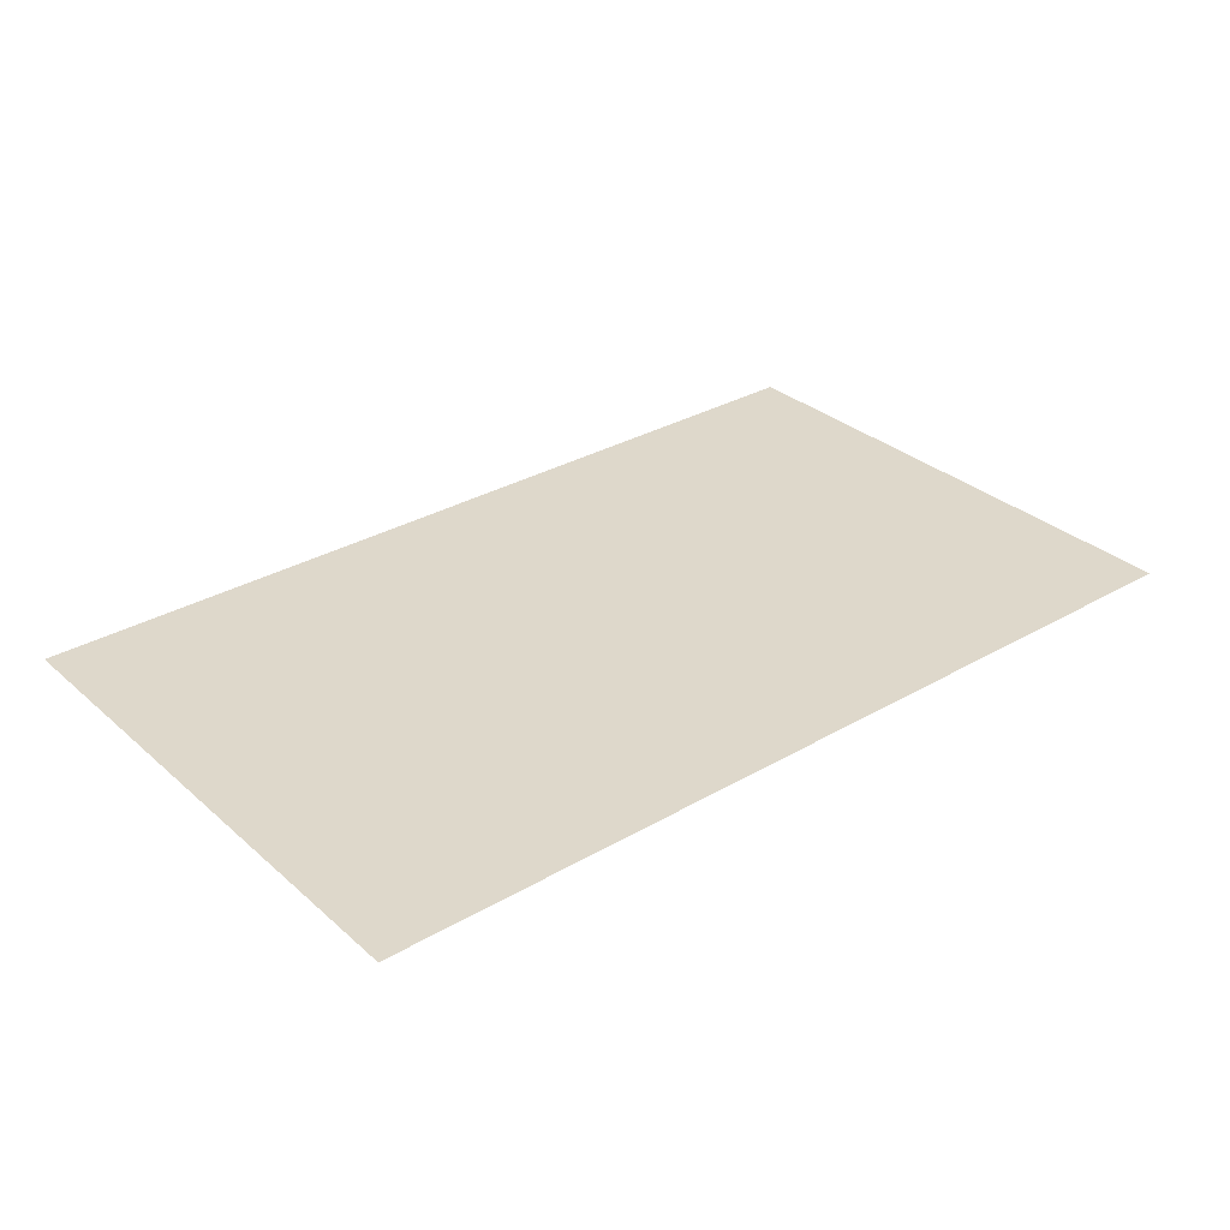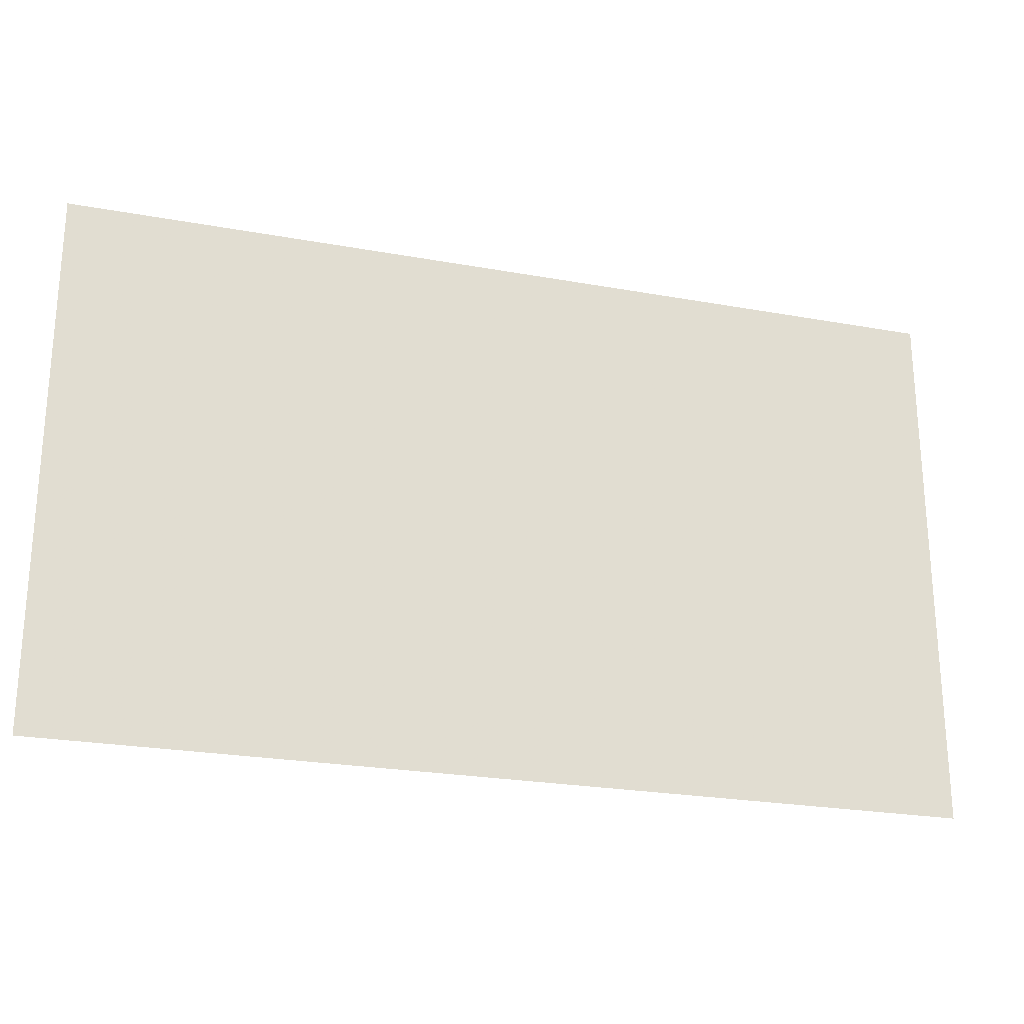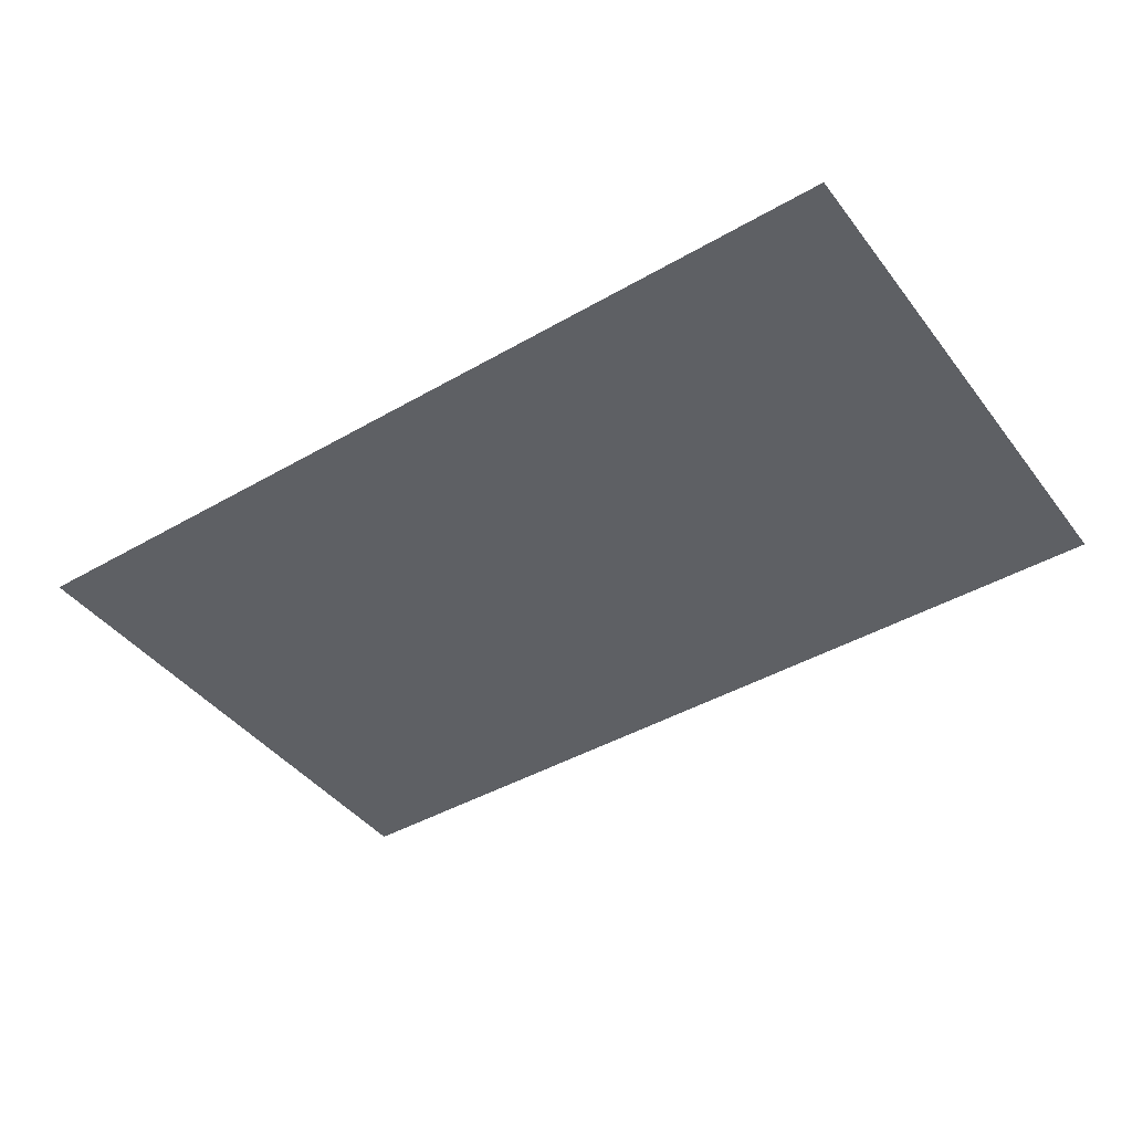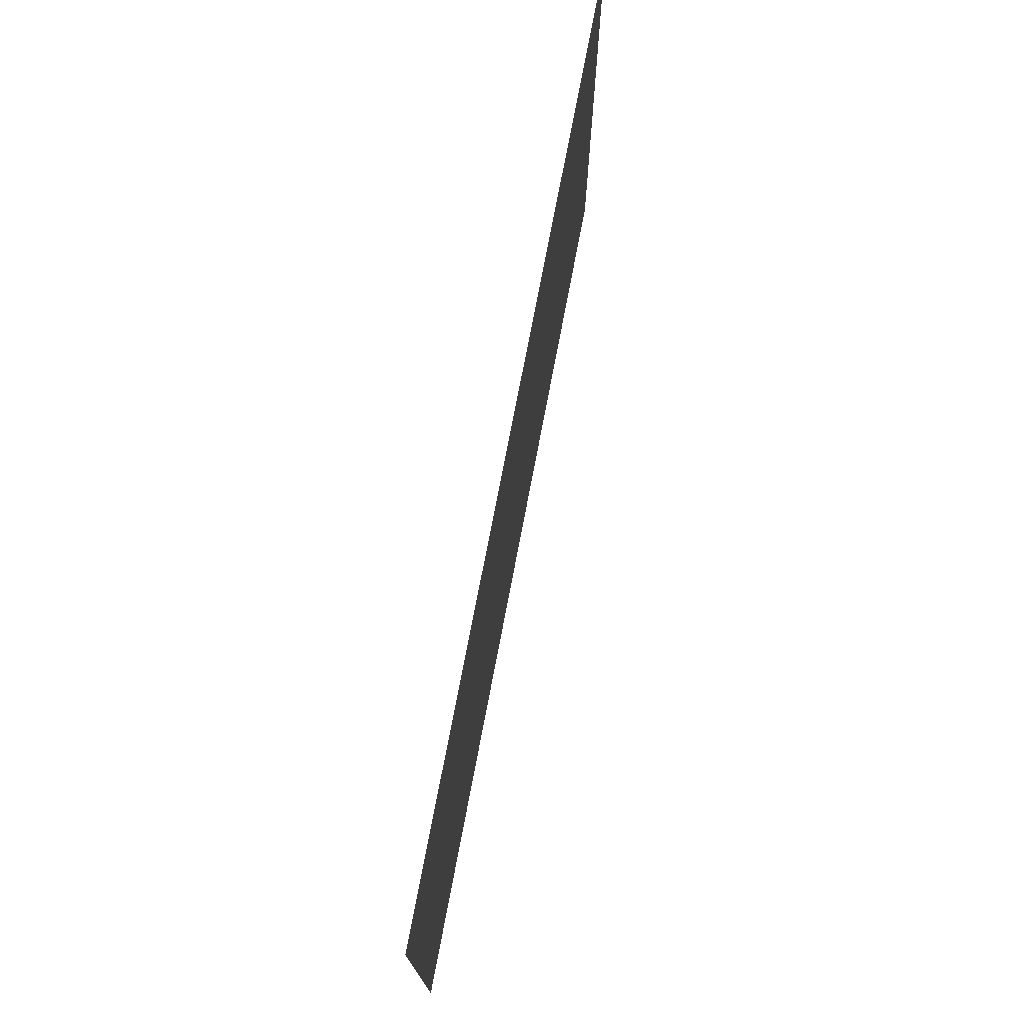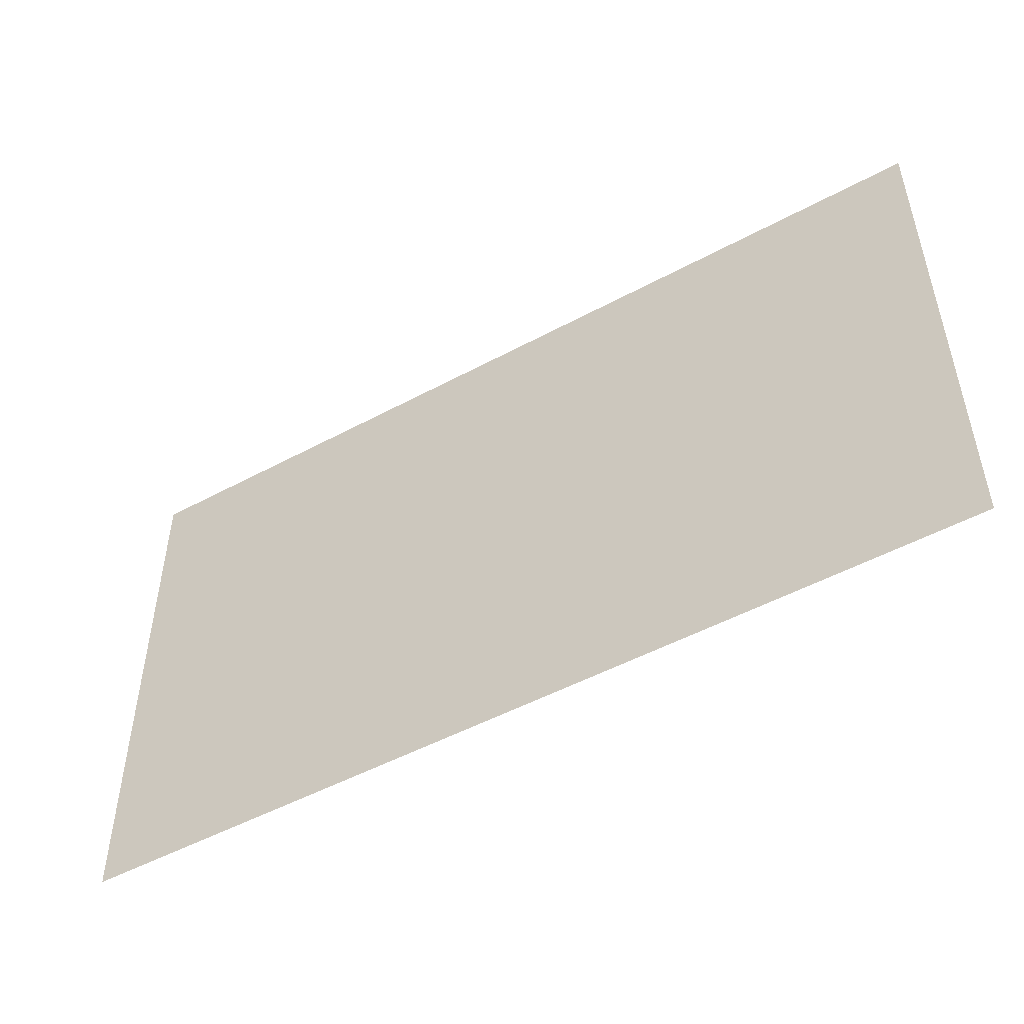
<metadata>
{"format":"obj","ext":"obj","renderer":"f3d","projection":"perspective","resolution":1024,"background":"white","views":[{"elev":31.6,"azim":140.6,"up":"+Z"},{"elev":-24.3,"azim":163.3,"up":"+Y"},{"elev":-42.8,"azim":-145.5,"up":"+Z"},{"elev":73.9,"azim":-79.2,"up":"+Y"},{"elev":-50.1,"azim":30.7,"up":"+Y"}]}
</metadata>
<code>
g BackGround
v 0 0 0
v -800 0 0
v 0 -480 0
v -800 -480 0
f 2 1 3
f 3 4 2

</code>
